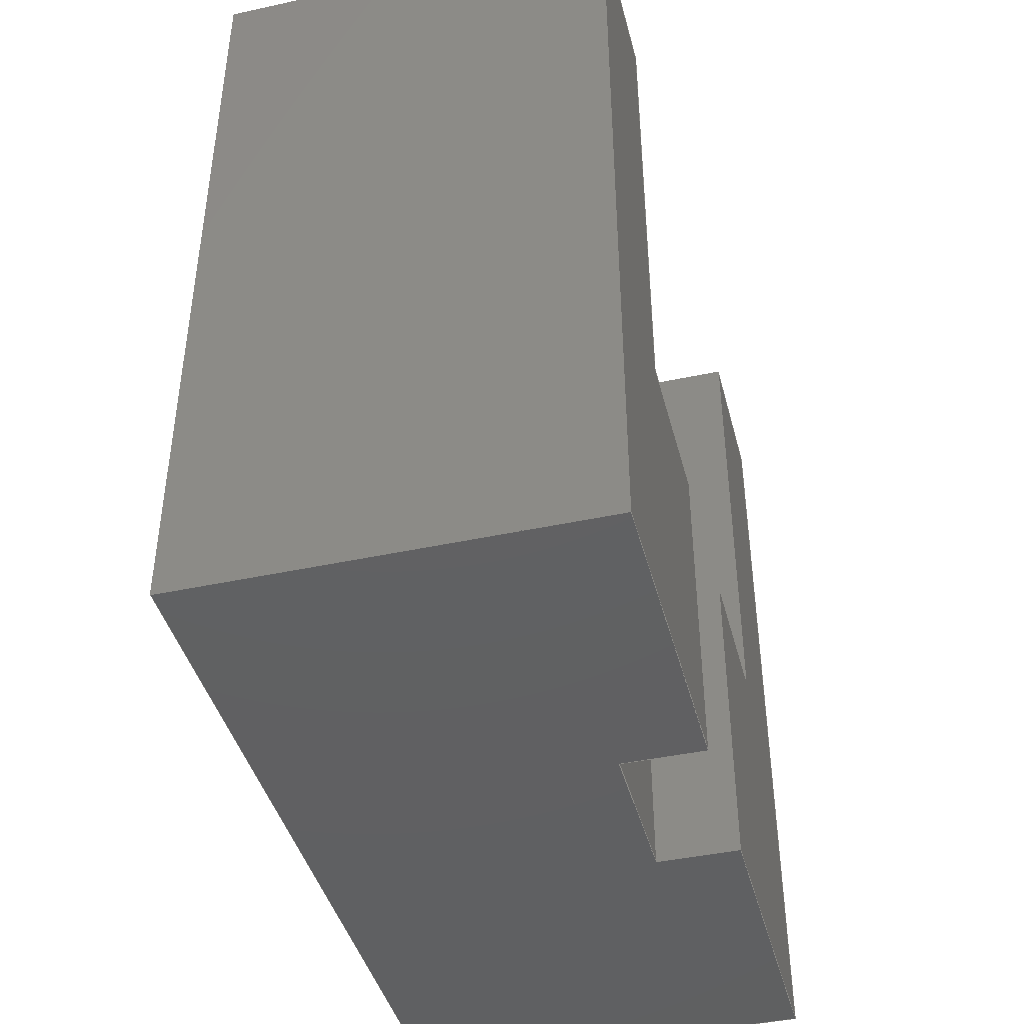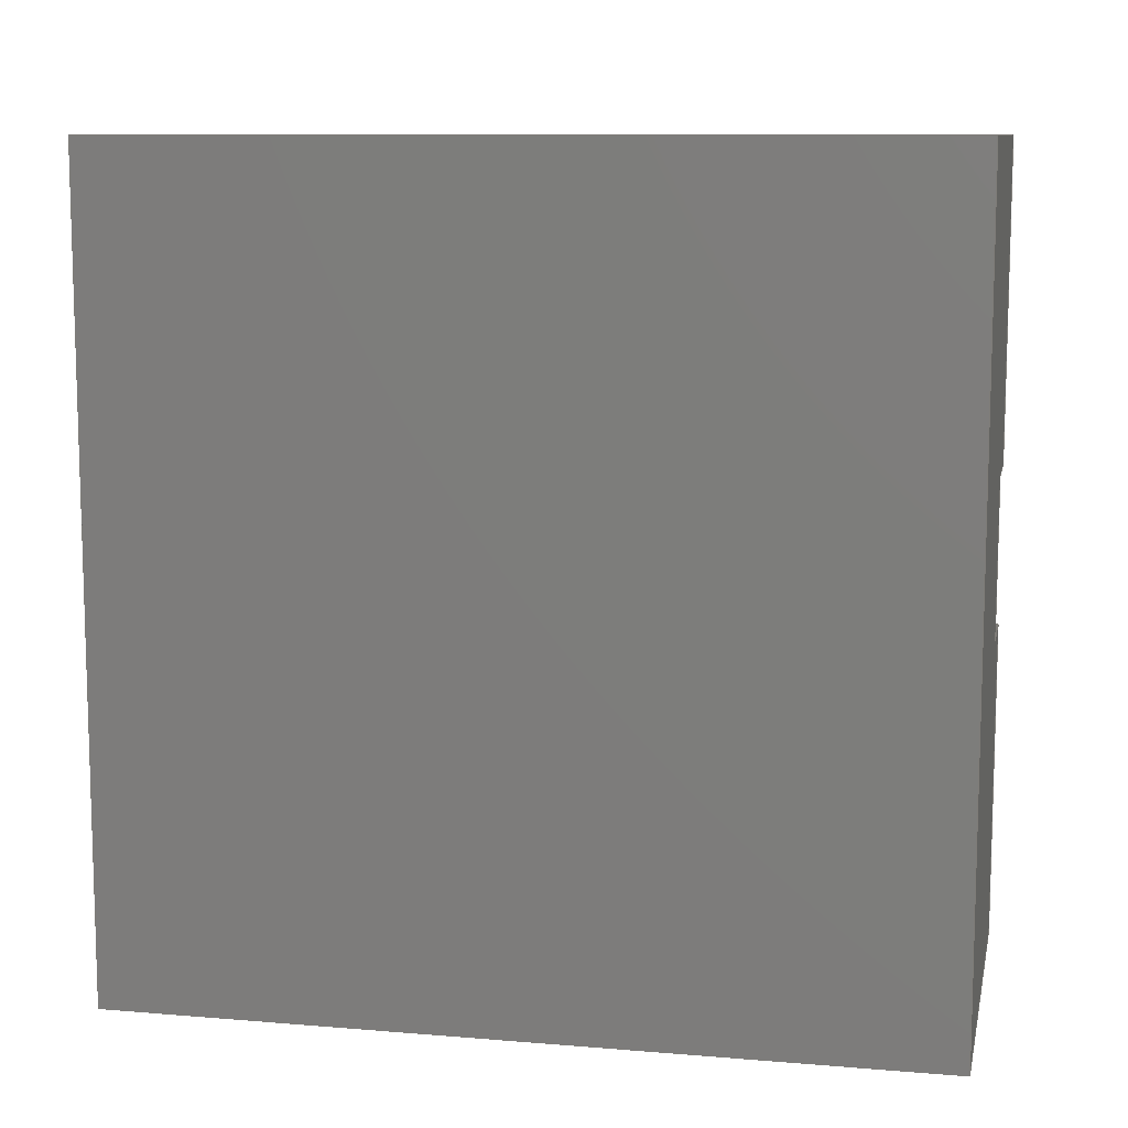
<metadata>
{"format":"step","ext":"step","renderer":"f3d","projection":"perspective","resolution":1024,"background":"white","views":[{"elev":-42.5,"azim":14.5,"up":"+Y"},{"elev":9.9,"azim":-78.0,"up":"+Z"}]}
</metadata>
<code>
ISO-10303-21;
DATA;
#1=MECHANICAL_DESIGN_GEOMETRIC_PRESENTATION_REPRESENTATION('',(#4),#438);
#2=SHAPE_REPRESENTATION_RELATIONSHIP('SRR','None',#445,#3);
#3=ADVANCED_BREP_SHAPE_REPRESENTATION('',(#5),#437);
#4=STYLED_ITEM('',(#454),#5);
#5=MANIFOLD_SOLID_BREP('Body1',#266);
#6=FACE_OUTER_BOUND('',#20,.T.);
#7=FACE_OUTER_BOUND('',#21,.T.);
#8=FACE_OUTER_BOUND('',#22,.T.);
#9=FACE_OUTER_BOUND('',#23,.T.);
#10=FACE_OUTER_BOUND('',#24,.T.);
#11=FACE_OUTER_BOUND('',#25,.T.);
#12=FACE_OUTER_BOUND('',#26,.T.);
#13=FACE_OUTER_BOUND('',#27,.T.);
#14=FACE_OUTER_BOUND('',#28,.T.);
#15=FACE_OUTER_BOUND('',#29,.T.);
#16=FACE_OUTER_BOUND('',#30,.T.);
#17=FACE_OUTER_BOUND('',#31,.T.);
#18=FACE_OUTER_BOUND('',#32,.T.);
#19=FACE_OUTER_BOUND('',#33,.T.);
#20=EDGE_LOOP('',(#166,#167,#168,#169));
#21=EDGE_LOOP('',(#170,#171,#172,#173));
#22=EDGE_LOOP('',(#174,#175,#176,#177));
#23=EDGE_LOOP('',(#178,#179,#180,#181,#182,#183,#184,#185));
#24=EDGE_LOOP('',(#186,#187,#188,#189));
#25=EDGE_LOOP('',(#190,#191,#192,#193));
#26=EDGE_LOOP('',(#194,#195,#196,#197));
#27=EDGE_LOOP('',(#198,#199,#200,#201,#202,#203));
#28=EDGE_LOOP('',(#204,#205,#206,#207));
#29=EDGE_LOOP('',(#208,#209,#210,#211));
#30=EDGE_LOOP('',(#212,#213,#214,#215));
#31=EDGE_LOOP('',(#216,#217,#218,#219,#220,#221));
#32=EDGE_LOOP('',(#222,#223,#224,#225,#226,#227,#228,#229));
#33=EDGE_LOOP('',(#230,#231,#232,#233,#234,#235,#236,#237));
#34=LINE('',#364,#70);
#35=LINE('',#366,#71);
#36=LINE('',#368,#72);
#37=LINE('',#369,#73);
#38=LINE('',#372,#74);
#39=LINE('',#374,#75);
#40=LINE('',#375,#76);
#41=LINE('',#378,#77);
#42=LINE('',#380,#78);
#43=LINE('',#381,#79);
#44=LINE('',#385,#80);
#45=LINE('',#387,#81);
#46=LINE('',#388,#82);
#47=LINE('',#390,#83);
#48=LINE('',#391,#84);
#49=LINE('',#395,#85);
#50=LINE('',#397,#86);
#51=LINE('',#399,#87);
#52=LINE('',#400,#88);
#53=LINE('',#403,#89);
#54=LINE('',#405,#90);
#55=LINE('',#406,#91);
#56=LINE('',#409,#92);
#57=LINE('',#411,#93);
#58=LINE('',#412,#94);
#59=LINE('',#415,#95);
#60=LINE('',#416,#96);
#61=LINE('',#417,#97);
#62=LINE('',#420,#98);
#63=LINE('',#421,#99);
#64=LINE('',#424,#100);
#65=LINE('',#425,#101);
#66=LINE('',#428,#102);
#67=LINE('',#429,#103);
#68=LINE('',#431,#104);
#69=LINE('',#432,#105);
#70=VECTOR('',#298,1);
#71=VECTOR('',#299,1);
#72=VECTOR('',#300,1);
#73=VECTOR('',#301,1);
#74=VECTOR('',#304,1);
#75=VECTOR('',#305,1);
#76=VECTOR('',#306,1);
#77=VECTOR('',#309,1);
#78=VECTOR('',#310,1);
#79=VECTOR('',#311,1);
#80=VECTOR('',#314,1);
#81=VECTOR('',#315,1);
#82=VECTOR('',#316,1);
#83=VECTOR('',#317,1);
#84=VECTOR('',#318,1);
#85=VECTOR('',#321,1);
#86=VECTOR('',#322,1);
#87=VECTOR('',#323,1);
#88=VECTOR('',#324,1);
#89=VECTOR('',#327,1);
#90=VECTOR('',#328,1);
#91=VECTOR('',#329,1);
#92=VECTOR('',#332,1);
#93=VECTOR('',#333,1);
#94=VECTOR('',#334,1);
#95=VECTOR('',#337,1);
#96=VECTOR('',#338,1);
#97=VECTOR('',#339,1);
#98=VECTOR('',#342,1);
#99=VECTOR('',#343,1);
#100=VECTOR('',#346,1);
#101=VECTOR('',#347,1);
#102=VECTOR('',#350,1);
#103=VECTOR('',#351,1);
#104=VECTOR('',#354,1);
#105=VECTOR('',#355,1);
#106=VERTEX_POINT('',#362);
#107=VERTEX_POINT('',#363);
#108=VERTEX_POINT('',#365);
#109=VERTEX_POINT('',#367);
#110=VERTEX_POINT('',#371);
#111=VERTEX_POINT('',#373);
#112=VERTEX_POINT('',#377);
#113=VERTEX_POINT('',#379);
#114=VERTEX_POINT('',#383);
#115=VERTEX_POINT('',#384);
#116=VERTEX_POINT('',#386);
#117=VERTEX_POINT('',#389);
#118=VERTEX_POINT('',#393);
#119=VERTEX_POINT('',#394);
#120=VERTEX_POINT('',#396);
#121=VERTEX_POINT('',#398);
#122=VERTEX_POINT('',#402);
#123=VERTEX_POINT('',#404);
#124=VERTEX_POINT('',#408);
#125=VERTEX_POINT('',#410);
#126=VERTEX_POINT('',#414);
#127=VERTEX_POINT('',#419);
#128=VERTEX_POINT('',#423);
#129=VERTEX_POINT('',#427);
#130=EDGE_CURVE('',#106,#107,#34,.T.);
#131=EDGE_CURVE('',#106,#108,#35,.T.);
#132=EDGE_CURVE('',#109,#108,#36,.T.);
#133=EDGE_CURVE('',#107,#109,#37,.T.);
#134=EDGE_CURVE('',#107,#110,#38,.T.);
#135=EDGE_CURVE('',#111,#109,#39,.T.);
#136=EDGE_CURVE('',#110,#111,#40,.T.);
#137=EDGE_CURVE('',#110,#112,#41,.T.);
#138=EDGE_CURVE('',#113,#111,#42,.T.);
#139=EDGE_CURVE('',#112,#113,#43,.T.);
#140=EDGE_CURVE('',#114,#115,#44,.T.);
#141=EDGE_CURVE('',#115,#116,#45,.T.);
#142=EDGE_CURVE('',#116,#113,#46,.T.);
#143=EDGE_CURVE('',#108,#117,#47,.T.);
#144=EDGE_CURVE('',#117,#114,#48,.T.);
#145=EDGE_CURVE('',#118,#119,#49,.T.);
#146=EDGE_CURVE('',#119,#120,#50,.T.);
#147=EDGE_CURVE('',#121,#120,#51,.T.);
#148=EDGE_CURVE('',#118,#121,#52,.T.);
#149=EDGE_CURVE('',#122,#118,#53,.T.);
#150=EDGE_CURVE('',#123,#121,#54,.T.);
#151=EDGE_CURVE('',#122,#123,#55,.T.);
#152=EDGE_CURVE('',#124,#122,#56,.T.);
#153=EDGE_CURVE('',#125,#123,#57,.T.);
#154=EDGE_CURVE('',#124,#125,#58,.T.);
#155=EDGE_CURVE('',#126,#124,#59,.T.);
#156=EDGE_CURVE('',#112,#125,#60,.T.);
#157=EDGE_CURVE('',#126,#116,#61,.T.);
#158=EDGE_CURVE('',#127,#126,#62,.T.);
#159=EDGE_CURVE('',#127,#115,#63,.T.);
#160=EDGE_CURVE('',#128,#127,#64,.T.);
#161=EDGE_CURVE('',#128,#114,#65,.T.);
#162=EDGE_CURVE('',#129,#128,#66,.T.);
#163=EDGE_CURVE('',#129,#117,#67,.T.);
#164=EDGE_CURVE('',#119,#129,#68,.T.);
#165=EDGE_CURVE('',#120,#106,#69,.T.);
#166=ORIENTED_EDGE('',*,*,#130,.F.);
#167=ORIENTED_EDGE('',*,*,#131,.T.);
#168=ORIENTED_EDGE('',*,*,#132,.F.);
#169=ORIENTED_EDGE('',*,*,#133,.F.);
#170=ORIENTED_EDGE('',*,*,#134,.F.);
#171=ORIENTED_EDGE('',*,*,#133,.T.);
#172=ORIENTED_EDGE('',*,*,#135,.F.);
#173=ORIENTED_EDGE('',*,*,#136,.F.);
#174=ORIENTED_EDGE('',*,*,#137,.F.);
#175=ORIENTED_EDGE('',*,*,#136,.T.);
#176=ORIENTED_EDGE('',*,*,#138,.F.);
#177=ORIENTED_EDGE('',*,*,#139,.F.);
#178=ORIENTED_EDGE('',*,*,#140,.T.);
#179=ORIENTED_EDGE('',*,*,#141,.T.);
#180=ORIENTED_EDGE('',*,*,#142,.T.);
#181=ORIENTED_EDGE('',*,*,#138,.T.);
#182=ORIENTED_EDGE('',*,*,#135,.T.);
#183=ORIENTED_EDGE('',*,*,#132,.T.);
#184=ORIENTED_EDGE('',*,*,#143,.T.);
#185=ORIENTED_EDGE('',*,*,#144,.T.);
#186=ORIENTED_EDGE('',*,*,#145,.T.);
#187=ORIENTED_EDGE('',*,*,#146,.T.);
#188=ORIENTED_EDGE('',*,*,#147,.F.);
#189=ORIENTED_EDGE('',*,*,#148,.F.);
#190=ORIENTED_EDGE('',*,*,#149,.T.);
#191=ORIENTED_EDGE('',*,*,#148,.T.);
#192=ORIENTED_EDGE('',*,*,#150,.F.);
#193=ORIENTED_EDGE('',*,*,#151,.F.);
#194=ORIENTED_EDGE('',*,*,#152,.T.);
#195=ORIENTED_EDGE('',*,*,#151,.T.);
#196=ORIENTED_EDGE('',*,*,#153,.F.);
#197=ORIENTED_EDGE('',*,*,#154,.F.);
#198=ORIENTED_EDGE('',*,*,#155,.T.);
#199=ORIENTED_EDGE('',*,*,#154,.T.);
#200=ORIENTED_EDGE('',*,*,#156,.F.);
#201=ORIENTED_EDGE('',*,*,#139,.T.);
#202=ORIENTED_EDGE('',*,*,#142,.F.);
#203=ORIENTED_EDGE('',*,*,#157,.F.);
#204=ORIENTED_EDGE('',*,*,#158,.T.);
#205=ORIENTED_EDGE('',*,*,#157,.T.);
#206=ORIENTED_EDGE('',*,*,#141,.F.);
#207=ORIENTED_EDGE('',*,*,#159,.F.);
#208=ORIENTED_EDGE('',*,*,#160,.T.);
#209=ORIENTED_EDGE('',*,*,#159,.T.);
#210=ORIENTED_EDGE('',*,*,#140,.F.);
#211=ORIENTED_EDGE('',*,*,#161,.F.);
#212=ORIENTED_EDGE('',*,*,#162,.T.);
#213=ORIENTED_EDGE('',*,*,#161,.T.);
#214=ORIENTED_EDGE('',*,*,#144,.F.);
#215=ORIENTED_EDGE('',*,*,#163,.F.);
#216=ORIENTED_EDGE('',*,*,#164,.T.);
#217=ORIENTED_EDGE('',*,*,#163,.T.);
#218=ORIENTED_EDGE('',*,*,#143,.F.);
#219=ORIENTED_EDGE('',*,*,#131,.F.);
#220=ORIENTED_EDGE('',*,*,#165,.F.);
#221=ORIENTED_EDGE('',*,*,#146,.F.);
#222=ORIENTED_EDGE('',*,*,#137,.T.);
#223=ORIENTED_EDGE('',*,*,#156,.T.);
#224=ORIENTED_EDGE('',*,*,#153,.T.);
#225=ORIENTED_EDGE('',*,*,#150,.T.);
#226=ORIENTED_EDGE('',*,*,#147,.T.);
#227=ORIENTED_EDGE('',*,*,#165,.T.);
#228=ORIENTED_EDGE('',*,*,#130,.T.);
#229=ORIENTED_EDGE('',*,*,#134,.T.);
#230=ORIENTED_EDGE('',*,*,#164,.F.);
#231=ORIENTED_EDGE('',*,*,#145,.F.);
#232=ORIENTED_EDGE('',*,*,#149,.F.);
#233=ORIENTED_EDGE('',*,*,#152,.F.);
#234=ORIENTED_EDGE('',*,*,#155,.F.);
#235=ORIENTED_EDGE('',*,*,#158,.F.);
#236=ORIENTED_EDGE('',*,*,#160,.F.);
#237=ORIENTED_EDGE('',*,*,#162,.F.);
#238=PLANE('',#280);
#239=PLANE('',#281);
#240=PLANE('',#282);
#241=PLANE('',#283);
#242=PLANE('',#284);
#243=PLANE('',#285);
#244=PLANE('',#286);
#245=PLANE('',#287);
#246=PLANE('',#288);
#247=PLANE('',#289);
#248=PLANE('',#290);
#249=PLANE('',#291);
#250=PLANE('',#292);
#251=PLANE('',#293);
#252=ADVANCED_FACE('',(#6),#238,.T.);
#253=ADVANCED_FACE('',(#7),#239,.T.);
#254=ADVANCED_FACE('',(#8),#240,.T.);
#255=ADVANCED_FACE('',(#9),#241,.T.);
#256=ADVANCED_FACE('',(#10),#242,.T.);
#257=ADVANCED_FACE('',(#11),#243,.T.);
#258=ADVANCED_FACE('',(#12),#244,.T.);
#259=ADVANCED_FACE('',(#13),#245,.T.);
#260=ADVANCED_FACE('',(#14),#246,.T.);
#261=ADVANCED_FACE('',(#15),#247,.T.);
#262=ADVANCED_FACE('',(#16),#248,.T.);
#263=ADVANCED_FACE('',(#17),#249,.T.);
#264=ADVANCED_FACE('',(#18),#250,.T.);
#265=ADVANCED_FACE('',(#19),#251,.F.);
#266=CLOSED_SHELL('',(#252,#253,#254,#255,#256,#257,#258,#259,#260,#261,
#262,#263,#264,#265));
#267=DERIVED_UNIT_ELEMENT(#269,1);
#268=DERIVED_UNIT_ELEMENT(#440,3);
#269=(
MASS_UNIT()
NAMED_UNIT(*)
SI_UNIT(.KILO.,.GRAM.)
);
#270=DERIVED_UNIT((#267,#268));
#271=MEASURE_REPRESENTATION_ITEM('density measure',
POSITIVE_RATIO_MEASURE(7850),#270);
#272=PROPERTY_DEFINITION_REPRESENTATION(#277,#274);
#273=PROPERTY_DEFINITION_REPRESENTATION(#278,#275);
#274=REPRESENTATION('material name',(#276),#437);
#275=REPRESENTATION('density',(#271),#437);
#276=DESCRIPTIVE_REPRESENTATION_ITEM('Steel','Steel');
#277=PROPERTY_DEFINITION('material property','material name',#447);
#278=PROPERTY_DEFINITION('material property','density of part',#447);
#279=AXIS2_PLACEMENT_3D('placement',#360,#294,#295);
#280=AXIS2_PLACEMENT_3D('',#361,#296,#297);
#281=AXIS2_PLACEMENT_3D('',#370,#302,#303);
#282=AXIS2_PLACEMENT_3D('',#376,#307,#308);
#283=AXIS2_PLACEMENT_3D('',#382,#312,#313);
#284=AXIS2_PLACEMENT_3D('',#392,#319,#320);
#285=AXIS2_PLACEMENT_3D('',#401,#325,#326);
#286=AXIS2_PLACEMENT_3D('',#407,#330,#331);
#287=AXIS2_PLACEMENT_3D('',#413,#335,#336);
#288=AXIS2_PLACEMENT_3D('',#418,#340,#341);
#289=AXIS2_PLACEMENT_3D('',#422,#344,#345);
#290=AXIS2_PLACEMENT_3D('',#426,#348,#349);
#291=AXIS2_PLACEMENT_3D('',#430,#352,#353);
#292=AXIS2_PLACEMENT_3D('',#433,#356,#357);
#293=AXIS2_PLACEMENT_3D('',#434,#358,#359);
#294=DIRECTION('axis',(0,0,1));
#295=DIRECTION('refdir',(1,0,0));
#296=DIRECTION('center_axis',(0,0,1));
#297=DIRECTION('ref_axis',(1,0,0));
#298=DIRECTION('',(-1,0,0));
#299=DIRECTION('',(0,1,0));
#300=DIRECTION('',(1,0,0));
#301=DIRECTION('',(0,1,0));
#302=DIRECTION('center_axis',(1,0,0));
#303=DIRECTION('ref_axis',(0,0,-1));
#304=DIRECTION('',(0,0,1));
#305=DIRECTION('',(0,0,-1));
#306=DIRECTION('',(0,1,0));
#307=DIRECTION('center_axis',(0.00116,0,-1));
#308=DIRECTION('ref_axis',(-1,0,-0.00116));
#309=DIRECTION('',(1,0,0.00116));
#310=DIRECTION('',(-1,0,-0.00116));
#311=DIRECTION('',(0,1,0));
#312=DIRECTION('center_axis',(0,1,0));
#313=DIRECTION('ref_axis',(0,0,1));
#314=DIRECTION('',(-1.399e-16,0,1));
#315=DIRECTION('',(1,0,2.817e-16));
#316=DIRECTION('',(1.745e-16,0,-1));
#317=DIRECTION('',(-6.123e-17,0,-1));
#318=DIRECTION('',(-1,0,0));
#319=DIRECTION('center_axis',(0,0,1));
#320=DIRECTION('ref_axis',(1,0,0));
#321=DIRECTION('',(1,0,0));
#322=DIRECTION('',(0,1,0));
#323=DIRECTION('',(1,0,0));
#324=DIRECTION('',(0,1,0));
#325=DIRECTION('center_axis',(1,0,0));
#326=DIRECTION('ref_axis',(0,0,-1));
#327=DIRECTION('',(0,0,-1));
#328=DIRECTION('',(0,0,-1));
#329=DIRECTION('',(0,1,0));
#330=DIRECTION('center_axis',(0,0,-1));
#331=DIRECTION('ref_axis',(-1,0,0));
#332=DIRECTION('',(-1,0,0));
#333=DIRECTION('',(-1,0,0));
#334=DIRECTION('',(0,1,0));
#335=DIRECTION('center_axis',(1,0,1.837e-16));
#336=DIRECTION('ref_axis',(1.837e-16,0,-1));
#337=DIRECTION('',(1.837e-16,0,-1));
#338=DIRECTION('',(1.837e-16,0,-1));
#339=DIRECTION('',(0,1,0));
#340=DIRECTION('center_axis',(-2.817e-16,0,1));
#341=DIRECTION('ref_axis',(1,0,2.817e-16));
#342=DIRECTION('',(1,0,2.817e-16));
#343=DIRECTION('',(0,1,0));
#344=DIRECTION('center_axis',(-1,0,-1.399e-16));
#345=DIRECTION('ref_axis',(-1.399e-16,0,1));
#346=DIRECTION('',(-1.399e-16,0,1));
#347=DIRECTION('',(0,1,0));
#348=DIRECTION('center_axis',(0,0,-1));
#349=DIRECTION('ref_axis',(-1,0,0));
#350=DIRECTION('',(-1,0,0));
#351=DIRECTION('',(0,1,0));
#352=DIRECTION('center_axis',(1,0,-6.123e-17));
#353=DIRECTION('ref_axis',(-6.123e-17,0,-1));
#354=DIRECTION('',(-6.123e-17,0,-1));
#355=DIRECTION('',(-6.123e-17,0,-1));
#356=DIRECTION('center_axis',(0,1,0));
#357=DIRECTION('ref_axis',(0,0,1));
#358=DIRECTION('center_axis',(0,1,0));
#359=DIRECTION('ref_axis',(1,0,0));
#360=CARTESIAN_POINT('',(0,0,0));
#361=CARTESIAN_POINT('Origin',(-3.843,5.08,-3.806));
#362=CARTESIAN_POINT('',(-1.553e-16,5.08,-3.806));
#363=CARTESIAN_POINT('',(-3.843,5.08,-3.806));
#364=CARTESIAN_POINT('',(-3.498,5.08,-3.806));
#365=CARTESIAN_POINT('',(0,12.7,-3.806));
#366=CARTESIAN_POINT('',(-1.553e-16,5.08,-3.806));
#367=CARTESIAN_POINT('',(-3.843,12.7,-3.806));
#368=CARTESIAN_POINT('',(-1.553e-16,12.7,-3.806));
#369=CARTESIAN_POINT('',(-3.843,5.08,-3.806));
#370=CARTESIAN_POINT('Origin',(-3.843,5.08,3.81));
#371=CARTESIAN_POINT('',(-3.843,5.08,3.81));
#372=CARTESIAN_POINT('',(-3.843,5.08,1.909));
#373=CARTESIAN_POINT('',(-3.843,12.7,3.81));
#374=CARTESIAN_POINT('',(-3.843,12.7,-3.806));
#375=CARTESIAN_POINT('',(-3.843,5.08,3.81));
#376=CARTESIAN_POINT('Origin',(-4.441e-16,5.08,3.814));
#377=CARTESIAN_POINT('',(-4.441e-16,5.08,3.814));
#378=CARTESIAN_POINT('',(-1.579,5.08,3.813));
#379=CARTESIAN_POINT('',(0,12.7,3.814));
#380=CARTESIAN_POINT('',(-3.843,12.7,3.81));
#381=CARTESIAN_POINT('',(-4.441e-16,5.08,3.814));
#382=CARTESIAN_POINT('Origin',(-3.153,12.7,0.008916));
#383=CARTESIAN_POINT('',(-6.305,12.7,-6.341));
#384=CARTESIAN_POINT('',(-6.305,12.7,6.359));
#385=CARTESIAN_POINT('',(-6.305,12.7,-6.341));
#386=CARTESIAN_POINT('',(-8.882e-16,12.7,6.359));
#387=CARTESIAN_POINT('',(-8.882e-16,12.7,6.359));
#388=CARTESIAN_POINT('',(-8.882e-16,12.7,6.359));
#389=CARTESIAN_POINT('',(0,12.7,-6.341));
#390=CARTESIAN_POINT('',(-3.105e-16,12.7,-6.341));
#391=CARTESIAN_POINT('',(-6.305,12.7,-6.341));
#392=CARTESIAN_POINT('Origin',(-1.27,0,-1.27));
#393=CARTESIAN_POINT('',(-1.27,0,-1.27));
#394=CARTESIAN_POINT('',(0,0,-1.27));
#395=CARTESIAN_POINT('',(-1.27,0,-1.27));
#396=CARTESIAN_POINT('',(0,5.08,-1.27));
#397=CARTESIAN_POINT('',(0,0,-1.27));
#398=CARTESIAN_POINT('',(-1.27,5.08,-1.27));
#399=CARTESIAN_POINT('',(-1.27,5.08,-1.27));
#400=CARTESIAN_POINT('',(-1.27,0,-1.27));
#401=CARTESIAN_POINT('Origin',(-1.27,0,1.27));
#402=CARTESIAN_POINT('',(-1.27,0,1.27));
#403=CARTESIAN_POINT('',(-1.27,0,1.27));
#404=CARTESIAN_POINT('',(-1.27,5.08,1.27));
#405=CARTESIAN_POINT('',(-1.27,5.08,1.27));
#406=CARTESIAN_POINT('',(-1.27,0,1.27));
#407=CARTESIAN_POINT('Origin',(0,0,1.27));
#408=CARTESIAN_POINT('',(0,0,1.27));
#409=CARTESIAN_POINT('',(0,0,1.27));
#410=CARTESIAN_POINT('',(0,5.08,1.27));
#411=CARTESIAN_POINT('',(0,5.08,1.27));
#412=CARTESIAN_POINT('',(0,0,1.27));
#413=CARTESIAN_POINT('Origin',(-9.348e-16,0,6.359));
#414=CARTESIAN_POINT('',(-9.348e-16,0,6.359));
#415=CARTESIAN_POINT('',(-9.348e-16,0,6.359));
#416=CARTESIAN_POINT('',(-9.348e-16,5.08,6.359));
#417=CARTESIAN_POINT('',(-9.348e-16,0,6.359));
#418=CARTESIAN_POINT('Origin',(-6.305,0,6.359));
#419=CARTESIAN_POINT('',(-6.305,0,6.359));
#420=CARTESIAN_POINT('',(-6.305,0,6.359));
#421=CARTESIAN_POINT('',(-6.305,0,6.359));
#422=CARTESIAN_POINT('Origin',(-6.305,0,-6.341));
#423=CARTESIAN_POINT('',(-6.305,0,-6.341));
#424=CARTESIAN_POINT('',(-6.305,0,-6.341));
#425=CARTESIAN_POINT('',(-6.305,0,-6.341));
#426=CARTESIAN_POINT('Origin',(-3.105e-16,0,-6.341));
#427=CARTESIAN_POINT('',(-3.105e-16,0,-6.341));
#428=CARTESIAN_POINT('',(-3.105e-16,0,-6.341));
#429=CARTESIAN_POINT('',(-3.105e-16,0,-6.341));
#430=CARTESIAN_POINT('Origin',(0,0,-1.27));
#431=CARTESIAN_POINT('',(0,0,-1.27));
#432=CARTESIAN_POINT('',(0,5.08,-1.27));
#433=CARTESIAN_POINT('Origin',(-3.153,5.08,0.008916));
#434=CARTESIAN_POINT('Origin',(-3.153,0,0.008916));
#435=UNCERTAINTY_MEASURE_WITH_UNIT(LENGTH_MEASURE(0.001),#439,
'DISTANCE_ACCURACY_VALUE',
'Maximum model space distance between geometric entities at asserted c
onnectivities');
#436=UNCERTAINTY_MEASURE_WITH_UNIT(LENGTH_MEASURE(0.001),#439,
'DISTANCE_ACCURACY_VALUE',
'Maximum model space distance between geometric entities at asserted c
onnectivities');
#437=(
GEOMETRIC_REPRESENTATION_CONTEXT(3)
GLOBAL_UNCERTAINTY_ASSIGNED_CONTEXT((#435))
GLOBAL_UNIT_ASSIGNED_CONTEXT((#439,#441,#442))
REPRESENTATION_CONTEXT('','3D')
);
#438=(
GEOMETRIC_REPRESENTATION_CONTEXT(3)
GLOBAL_UNCERTAINTY_ASSIGNED_CONTEXT((#436))
GLOBAL_UNIT_ASSIGNED_CONTEXT((#439,#441,#442))
REPRESENTATION_CONTEXT('','3D')
);
#439=(
LENGTH_UNIT()
NAMED_UNIT(*)
SI_UNIT(.CENTI.,.METRE.)
);
#440=(
LENGTH_UNIT()
NAMED_UNIT(*)
SI_UNIT($,.METRE.)
);
#441=(
NAMED_UNIT(*)
PLANE_ANGLE_UNIT()
SI_UNIT($,.RADIAN.)
);
#442=(
NAMED_UNIT(*)
SI_UNIT($,.STERADIAN.)
SOLID_ANGLE_UNIT()
);
#443=SHAPE_DEFINITION_REPRESENTATION(#444,#445);
#444=PRODUCT_DEFINITION_SHAPE('',$,#447);
#445=SHAPE_REPRESENTATION('',(#279),#437);
#446=PRODUCT_DEFINITION_CONTEXT('part definition',#451,'design');
#447=PRODUCT_DEFINITION('Untitled','Untitled',#448,#446);
#448=PRODUCT_DEFINITION_FORMATION('',$,#453);
#449=PRODUCT_RELATED_PRODUCT_CATEGORY('Untitled','Untitled',(#453));
#450=APPLICATION_PROTOCOL_DEFINITION('international standard',
'automotive_design',2009,#451);
#451=APPLICATION_CONTEXT(
'Core Data for Automotive Mechanical Design Process');
#452=PRODUCT_CONTEXT('part definition',#451,'mechanical');
#453=PRODUCT('Untitled','Untitled',$,(#452));
#454=PRESENTATION_STYLE_ASSIGNMENT((#455));
#455=SURFACE_STYLE_USAGE(.BOTH.,#456);
#456=SURFACE_SIDE_STYLE('',(#457));
#457=SURFACE_STYLE_FILL_AREA(#458);
#458=FILL_AREA_STYLE('Steel - Satin',(#459));
#459=FILL_AREA_STYLE_COLOUR('Steel - Satin',#460);
#460=COLOUR_RGB('Steel - Satin',0.6275,0.6275,0.6275);
ENDSEC;
END-ISO-10303-21;

</code>
